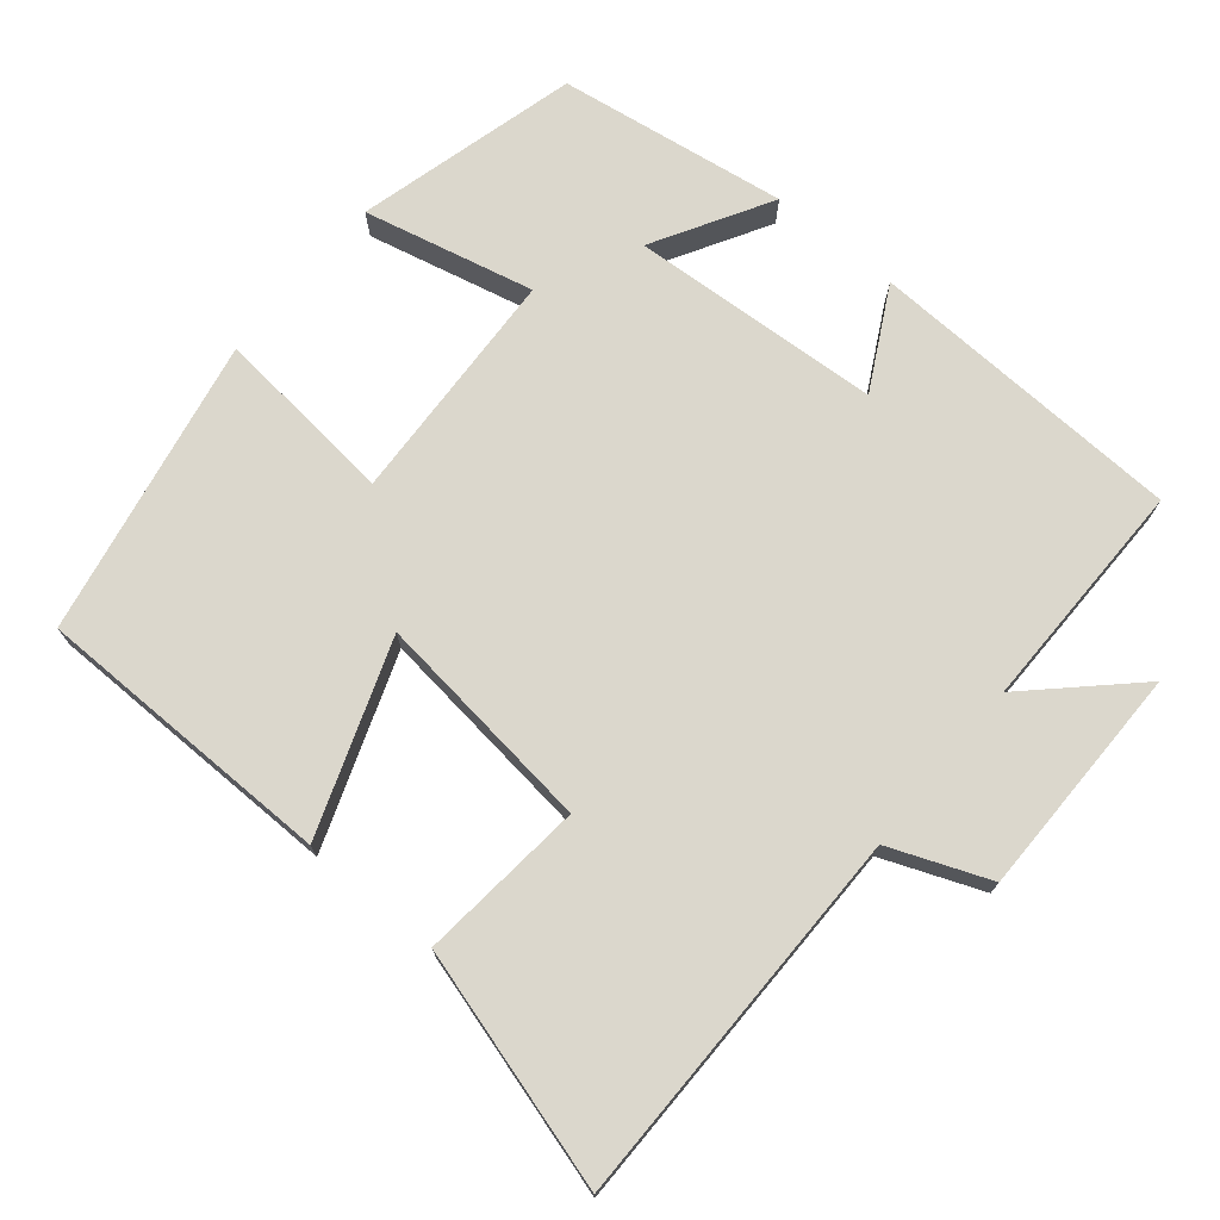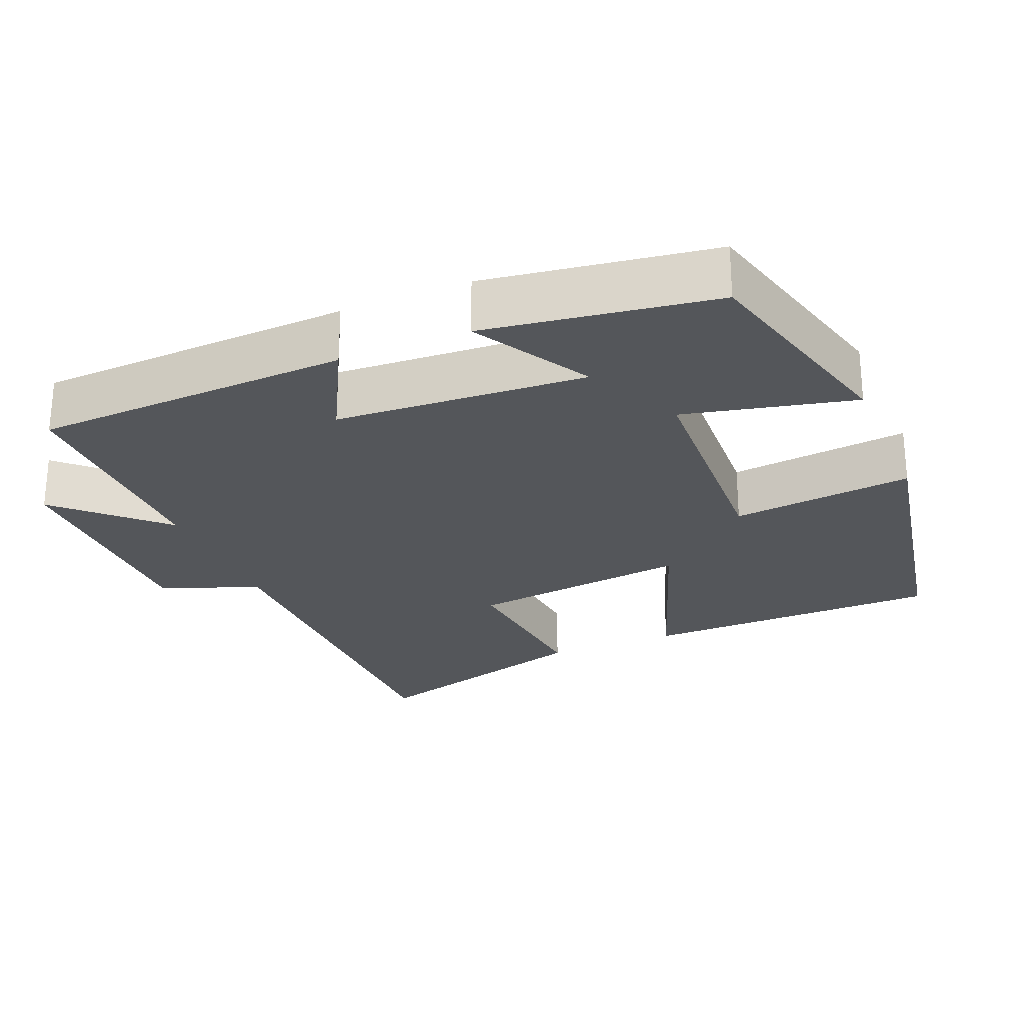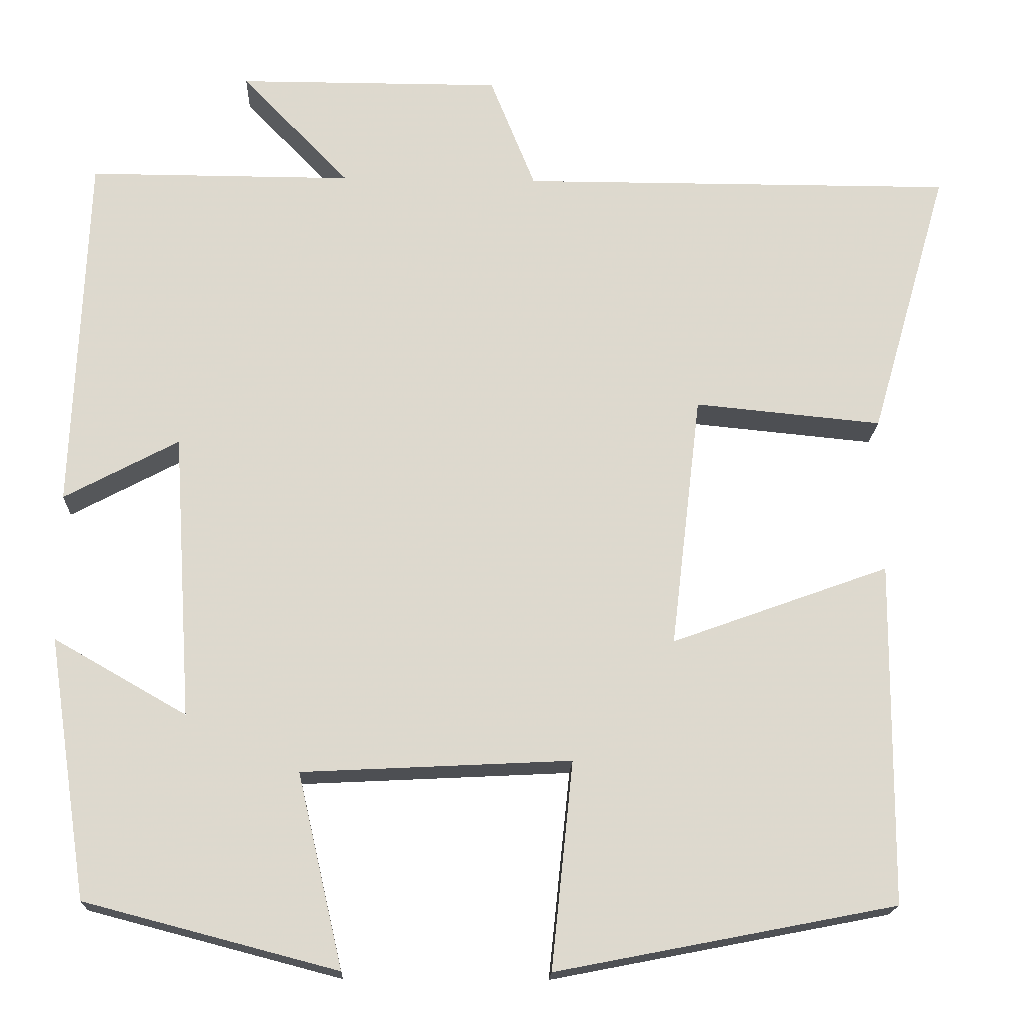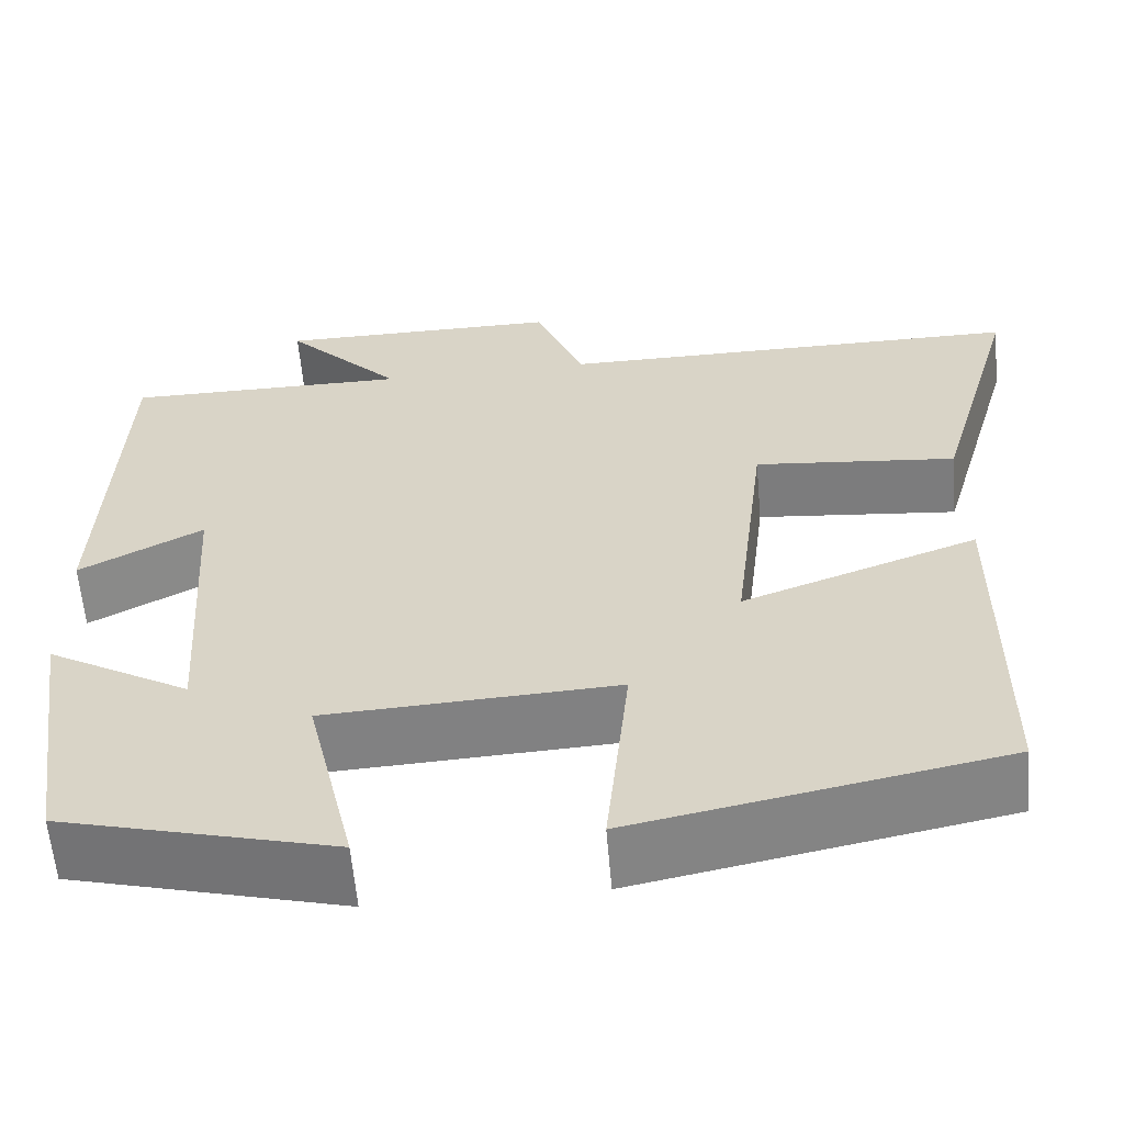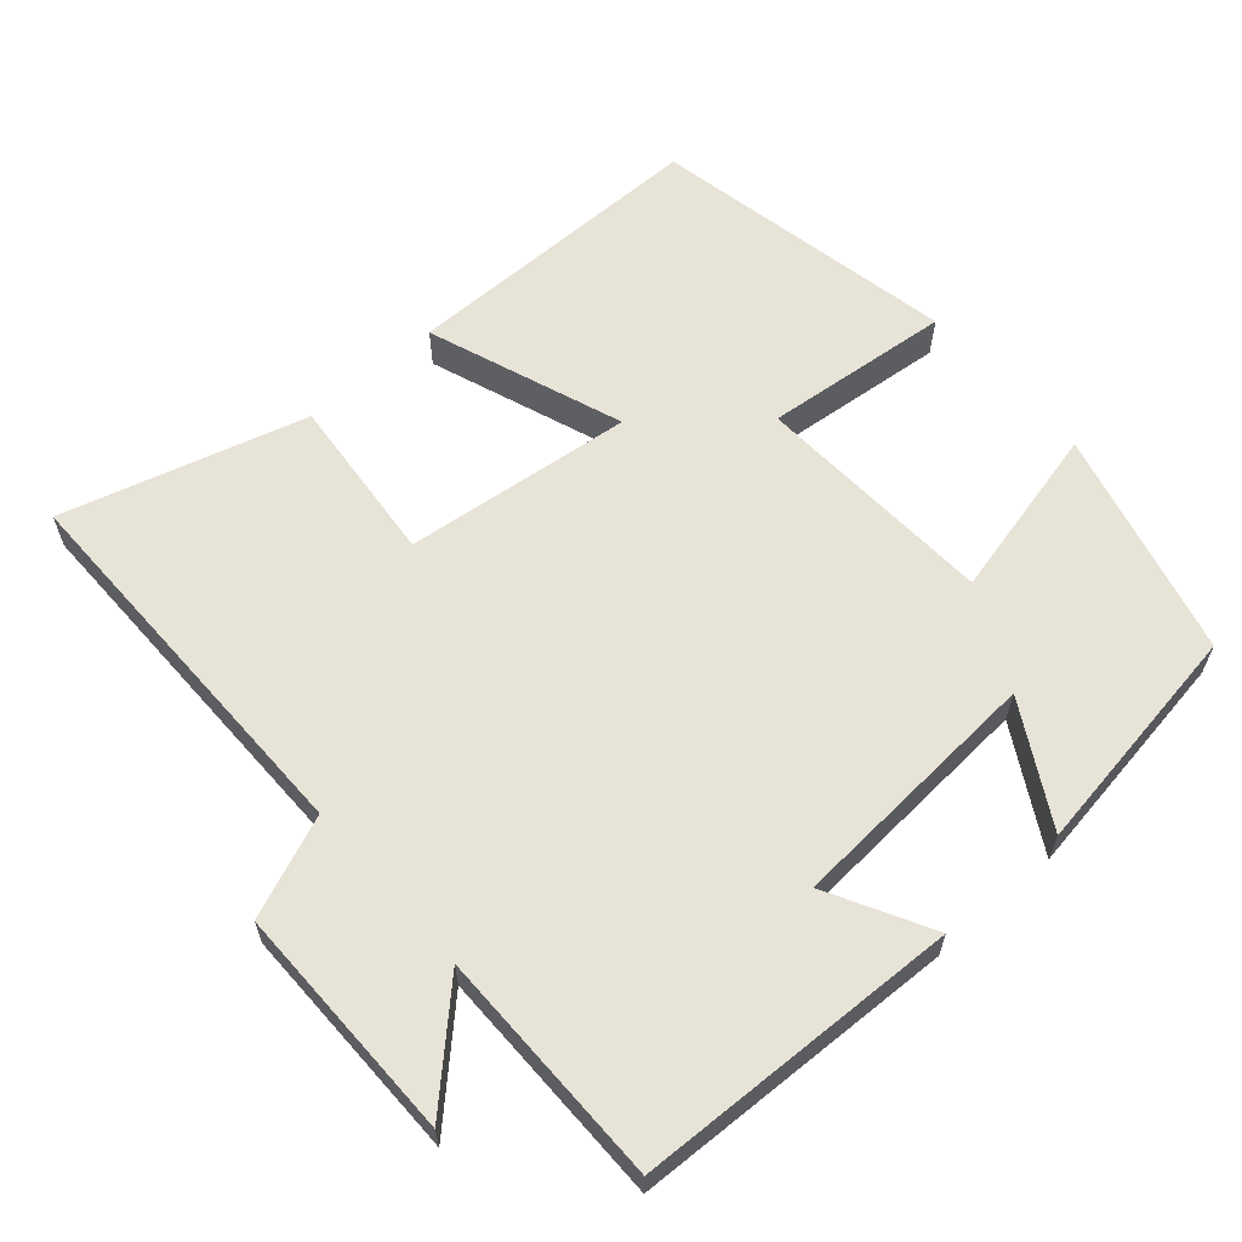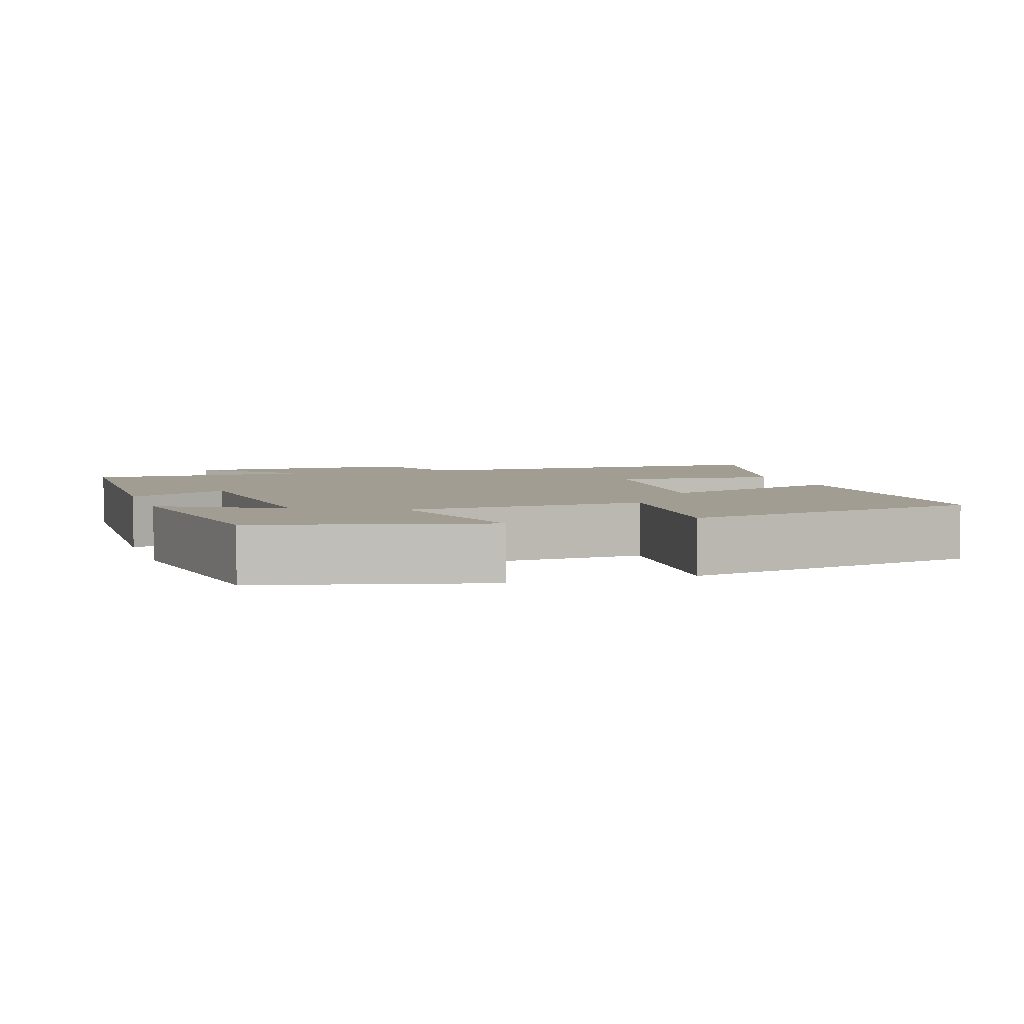
<metadata>
{"format":"obj","ext":"obj","renderer":"f3d","projection":"perspective","resolution":1024,"background":"white","views":[{"elev":73.2,"azim":-50.2,"up":"+Y"},{"elev":-25.7,"azim":112.8,"up":"+Y"},{"elev":-17.9,"azim":178.0,"up":"+Z"},{"elev":-60.0,"azim":-175.1,"up":"+Z"},{"elev":62.0,"azim":48.6,"up":"+Y"},{"elev":4.6,"azim":161.5,"up":"+Y"}]}
</metadata>
<code>
v -0.497 0.07 -0.421
v -0.5 0.07 -0.011
v -0.24 0.07 -0.105
v -0.276 0.07 0.199
v -0.5 0.07 0.177
v -0.593 0.07 0.5
v -0.073 0.07 0.5
v -0.019 0.07 0.635
v 0.297 0.07 0.635
v 0.167 0.07 0.5
v 0.483 0.07 0.501
v 0.5 0.07 0.069
v 0.363 0.07 0.142
v 0.341 0.07 -0.2
v 0.5 0.07 -0.109
v 0.453 0.07 -0.421
v 0.151 0.07 -0.5
v 0.205 0.07 -0.268
v -0.117 0.07 -0.252
v -0.091 0.07 -0.5
v -0.497 0 -0.421
v -0.5 0 -0.011
v -0.24 0 -0.105
v -0.276 0 0.199
v -0.5 0 0.177
v -0.593 0 0.5
v -0.073 0 0.5
v -0.019 0 0.635
v 0.297 0 0.635
v 0.167 0 0.5
v 0.483 0 0.501
v 0.5 0 0.069
v 0.363 0 0.142
v 0.341 0 -0.2
v 0.5 0 -0.109
v 0.453 0 -0.421
v 0.151 0 -0.5
v 0.205 0 -0.268
v -0.117 0 -0.252
v -0.091 0 -0.5
f 19 20 1 2
f 18 19 2 3
f 16 17 18
f 14 15 16
f 14 16 18
f 13 14 18 3
f 10 11 12 13
f 7 8 9 10
f 7 10 13 3
f 4 5 6 7
f 3 4 7
f 22 21 40 39
f 23 22 39 38
f 38 37 36
f 36 35 34
f 38 36 34
f 23 38 34 33
f 33 32 31 30
f 30 29 28 27
f 23 33 30 27
f 27 26 25 24
f 27 24 23
f 1 21 22 2
f 2 22 23 3
f 3 23 24 4
f 4 24 25 5
f 5 25 26 6
f 6 26 27 7
f 7 27 28 8
f 8 28 29 9
f 9 29 30 10
f 10 30 31 11
f 11 31 32 12
f 12 32 33 13
f 13 33 34 14
f 14 34 35 15
f 15 35 36 16
f 16 36 37 17
f 17 37 38 18
f 18 38 39 19
f 19 39 40 20
f 20 40 21 1

</code>
